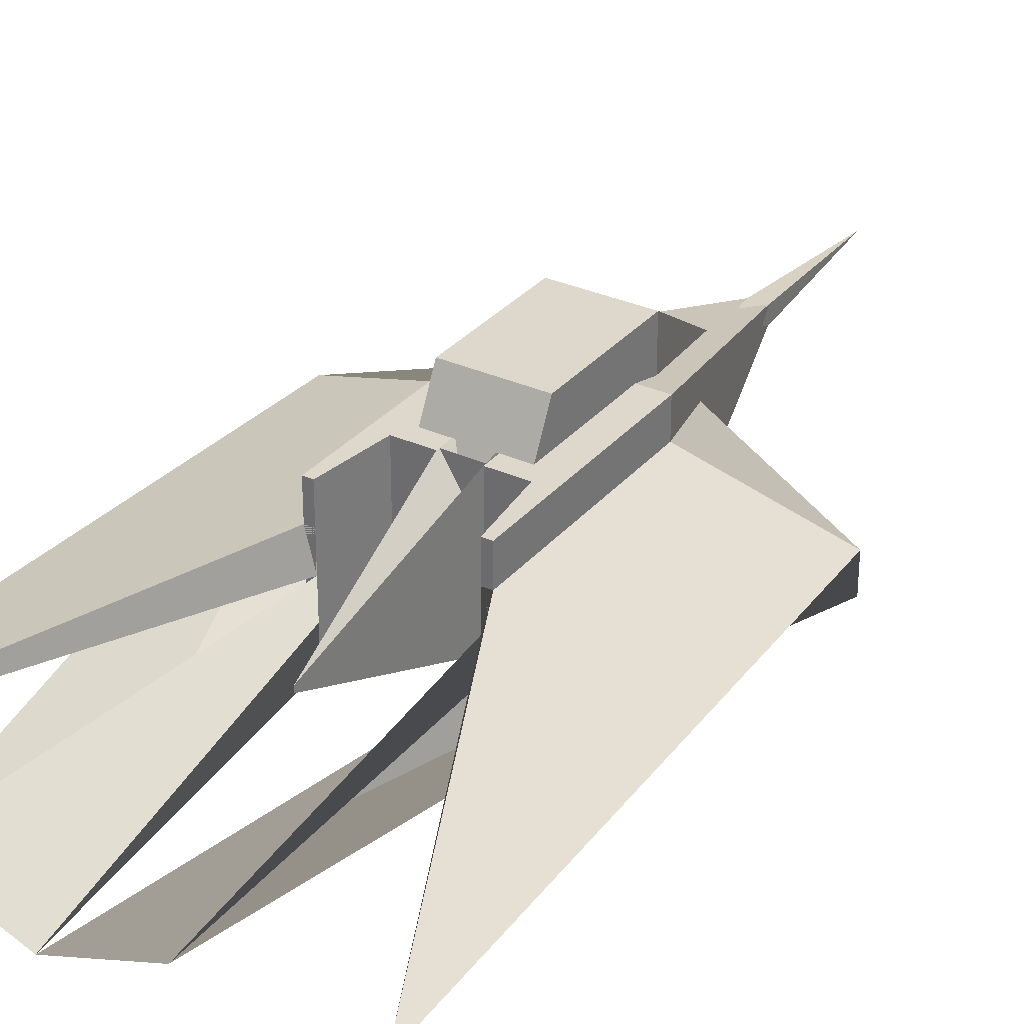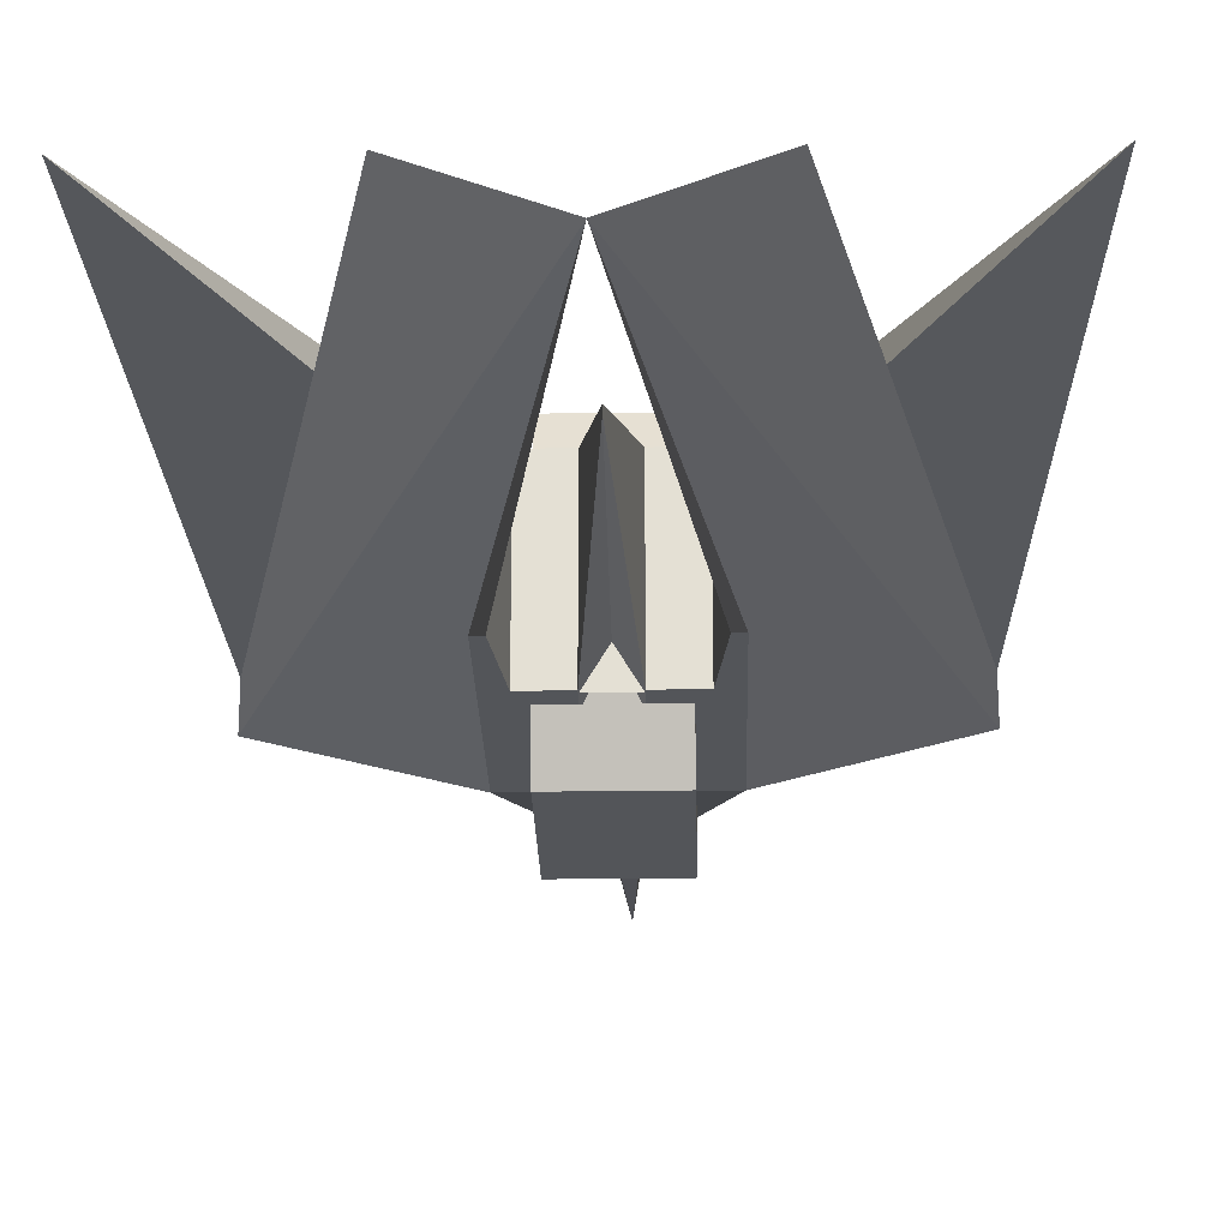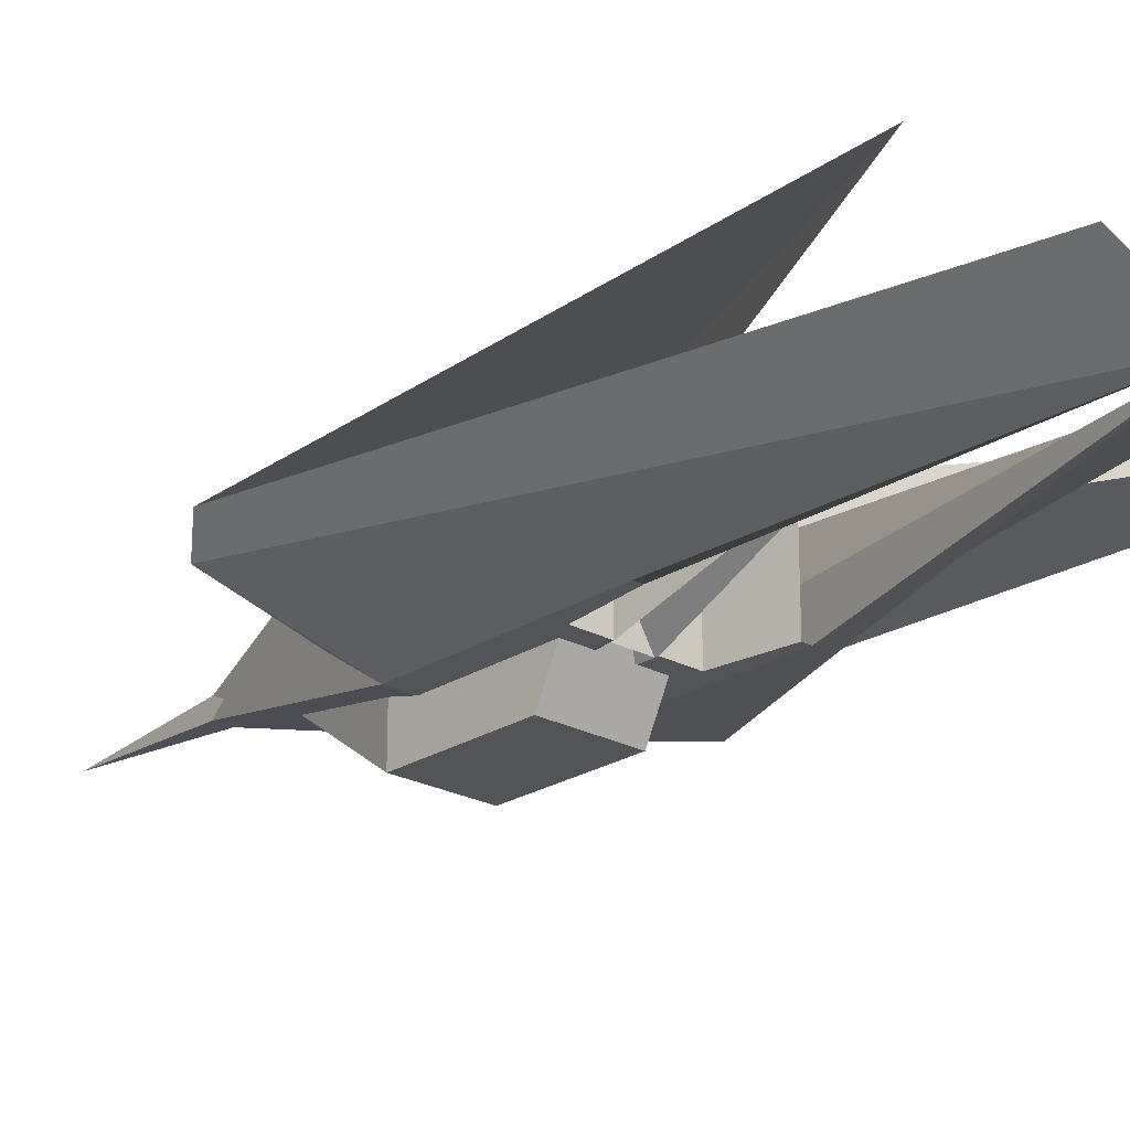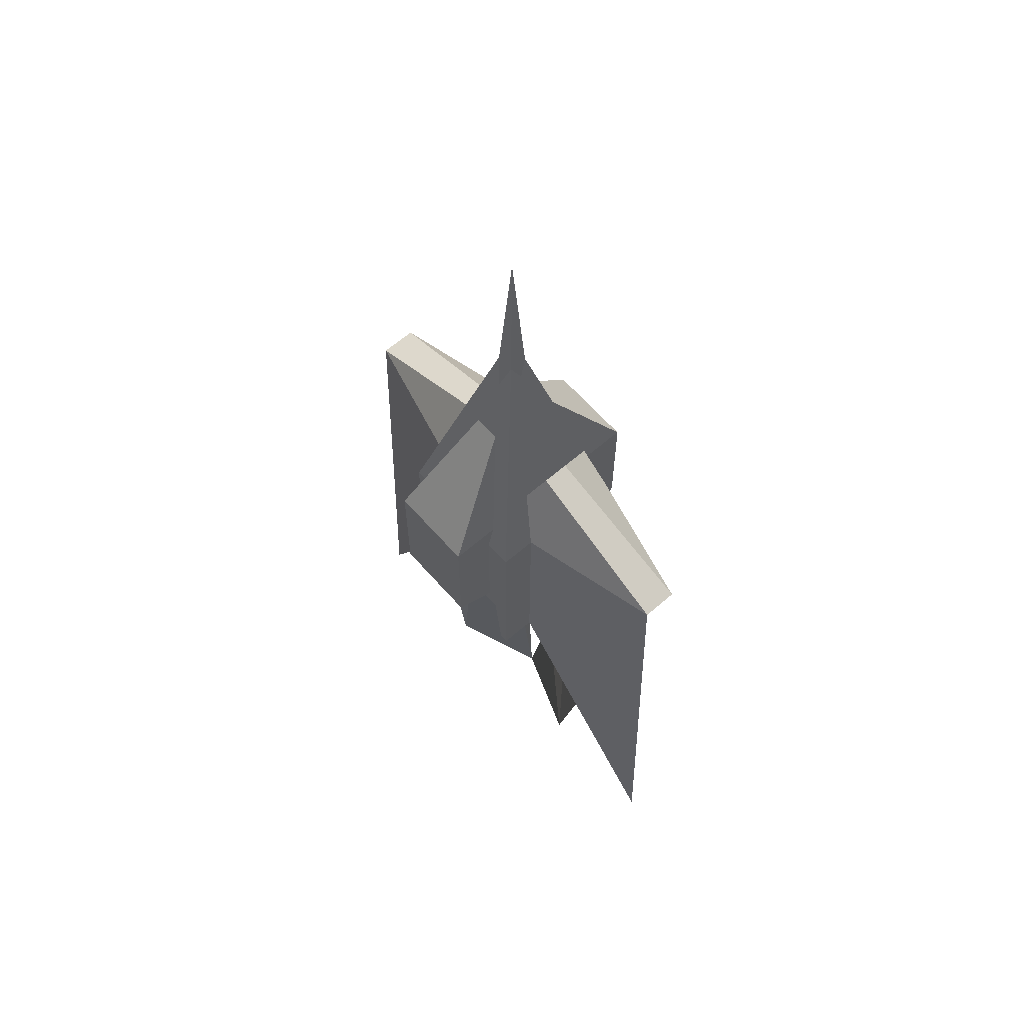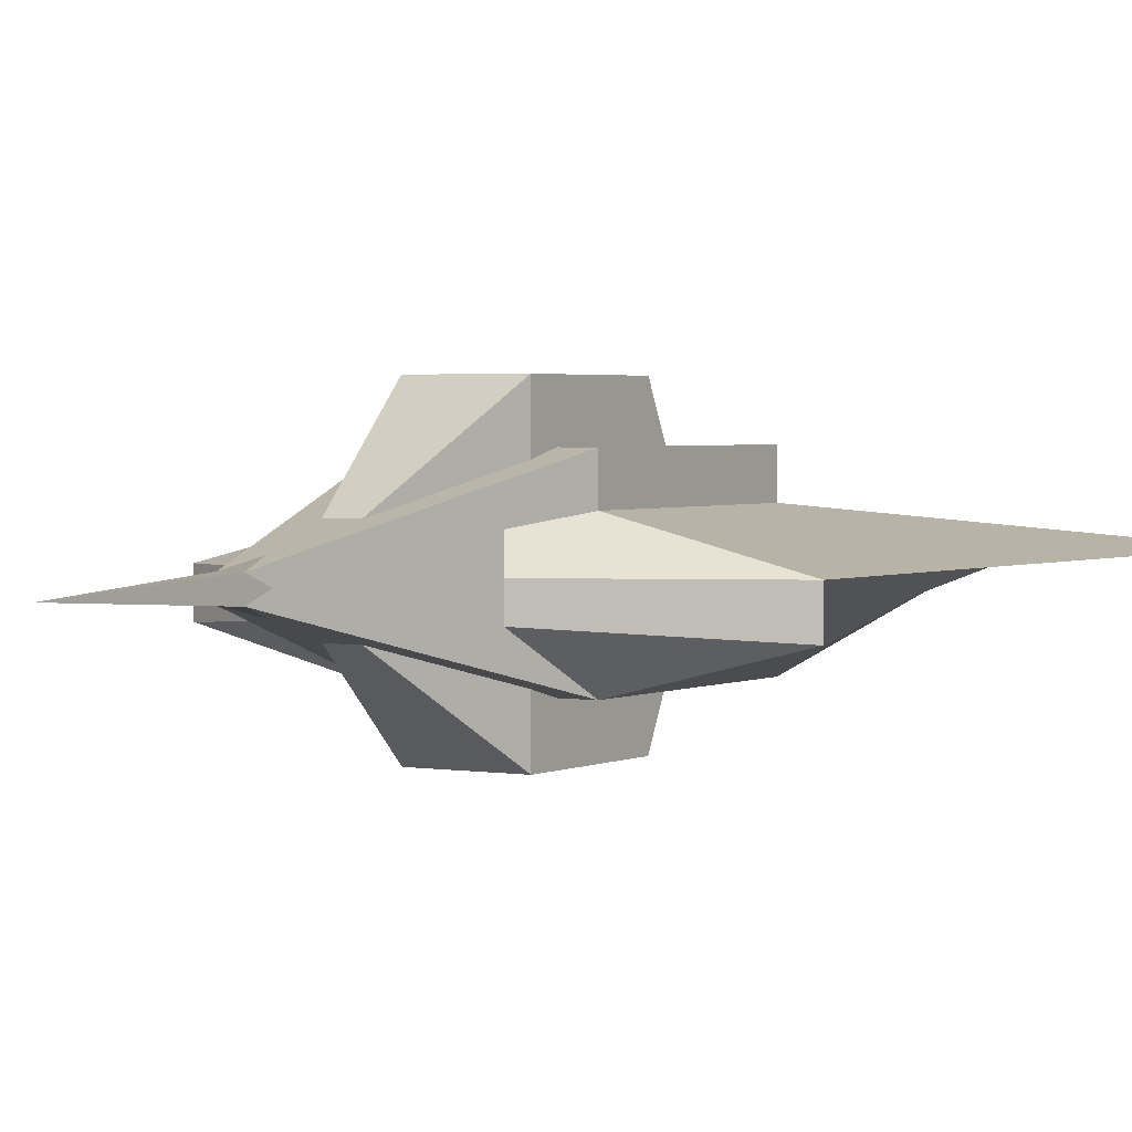
<metadata>
{"format":"obj","ext":"obj","renderer":"f3d","projection":"perspective","resolution":1024,"background":"white","views":[{"elev":31.5,"azim":-147.3,"up":"+Y"},{"elev":-24.5,"azim":-178.6,"up":"+Y"},{"elev":-23.2,"azim":137.4,"up":"+Y"},{"elev":63.4,"azim":-131.2,"up":"+Z"},{"elev":2.4,"azim":31.4,"up":"+Y"}]}
</metadata>
<code>
o Cube
v 1 1 0
v 1 -1 0
v -1 1 0
v -1 -1 0
v 1 -1 -3
v -1 -1 -3
v 1 1 -3
v -1 1 -3
v -0.5 -1 0
v 0.5 0.5 2
v 0.5 -0.5 2
v -0.5 -1 -2
v -0.5 1 0
v -0.5 1 -2
v 0.5 1 0
v -0.5 -0.5 2
v -0.5 0.5 2
v 0.5 1 -2
v 0.5 -1 0
v 0.5 -1 -2
v -0.75 0.75 1
v 0.25 -1 0
v 0.25 -1 -2
v 0.25 1 0
v -0.75 -0.75 1
v 0.25 1 -2
v -0.25 -0.875 0.5
v -0.25 0.875 0.5
v 0.75 -0.75 1
v -0.25 1 0
v -0.25 1 -2
v -0.25 -1 0
v 0.75 0.75 1
v -0.25 -1 -2
v 0.25 0.875 0.5
v 0.25 -0.875 0.5
v -0.75 -1 0
v 0.25 0.25 3
v -0.75 -1 -2
v 0.25 -0.25 3
v -0.75 1 0
v -0.75 1 -2
v -0.25 -0.625 1.5
v -0.25 0.625 1.5
v -0.5 -0.8125 0.75
v -0.5 0.8125 0.75
v 0.75 1 0
v -0.25 -0.25 3
v 0.75 1 -2
v 0.25 -0.625 1.5
v 0.25 0.625 1.5
v -0.25 0.25 3
v 0.75 -1 0
v 0.75 -1 -2
v 0.5 0.8125 0.75
v 0.5 -0.8125 0.75
v 3 0 0
v -1 0 0
v 3.325 0 -8
v -1 0 -3
v -0.5 0 -2
v 0.5 0 2
v -0.5 0 2
v 0.25 0 -2
v -0.75 0 1
v 0.75 0 1
v -0.25 0 -2
v -0.75 0 -2
v 0.25 0 3
v -0.25 0 3
v 0.75 0 -2
v -0.875 -1 0
v 3 -0.5 0
v -1 -0.5 0
v 0.125 0.125 3.5
v 0.875 1 0
v -0.125 -0.125 3.5
v -0.875 -1 -3
v -1 -0.5 -3
v 0.875 1 -3
v -0.5 -0.5 -2
v 0.5 -0.25 2
v 0.375 -0.5625 1.75
v 0.375 0.5625 1.75
v -0.375 -0.5625 1.75
v -0.5 -0.25 2
v -0.375 0.5625 1.75
v 0.25 -0.5 -2
v -0.625 -0.7812 0.875
v -0.75 -0.375 1
v -0.625 0.7812 0.875
v 0.625 0.7812 0.875
v 0.75 -0.375 1
v -0.25 -0.5 -2
v 0.625 -0.7812 0.875
v 0.125 -0.125 3.5
v -0.875 1 0
v -0.875 1 -3
v 0.125 0.3438 2.625
v 0.125 -0.3438 2.625
v -0.75 -0.5 -2
v 0.25 -0.125 3
v -0.125 0.125 3.5
v 0.875 -1 0
v 0.875 -1 -3
v -0.125 -0.3438 2.625
v -0.125 0.3438 2.625
v -0.25 -0.125 3
v 0.75 -0.5 -2
v 1 0.5 0
v -1 0.5 0
v 1 0.5 -3
v -1 0.5 -3
v -0.5 0.5 -2
v 0.5 0.25 2
v 0.5 0.5 -2
v -0.5 0.25 2
v 0.25 0.5 -2
v -0.75 0.375 1
v 0.75 0.375 1
v -0.25 0.5 -2
v -0.75 0.5 -2
v 0.25 0.125 3
v -0.25 0.125 3
v 0.75 0.5 -2
v -0.875 0 -3
v 0.875 0 -3
v 0.875 -0.5 -3
v -0.875 -0.5 -3
v -0.1875 0 3.25
v -0.875 0.5 -3
v 0.875 0.5 -3
v 0.1875 0 3.25
v -1 1 0
v -1 -1 0
v 0 0 5.708
v 1 1 0
v 1 -1 0
v -1 -1 -3
v 1 -1 -3
v -1 1 -3
v 1 1 -3
v 0 -1 0
v 0 1 0
v 0 -0.04088 -4.554
v 0 0.04088 -4.554
v 0.5 -1 0
v -0.5 0.5 2
v -0.5 -0.5 2
v 0.5 -1 -2
v 0.5 1 0
v 0.5 1 -2
v -0.5 1 0
v 0.5 -0.5 2
v 0.5 0.5 2
v -0.5 1 -2
v -0.5 -1 0
v -0.5 -1 -2
v 0 -0.75 1
v 0 0.75 1
v 0.75 0.75 1
v -0.25 -1 0
v -0.25 -1 -2
v -0.25 1 0
v 0.75 -0.75 1
v -0.25 1 -2
v 0.25 -0.875 0.5
v 0.25 0.875 0.5
v -0.75 -0.75 1
v 0.25 1 0
v 0.25 1 -2
v 0.25 -1 0
v -0.75 0.75 1
v 0.25 -1 -2
v -0.25 0.875 0.5
v -0.25 -0.875 0.5
v 0 -0.9375 0.25
v 0 0.9375 0.25
v 0.75 -1 0
v -0.25 0.25 3
v 0.75 -1 -2
v -0.25 -0.25 3
v 0.75 1 0
v 0.75 1 -2
v 0.25 -0.625 1.5
v 0.25 0.625 1.5
v 0.5 -0.8125 0.75
v 0.5 0.8125 0.75
v -0.75 1 0
v 0.25 -0.25 3
v -0.75 1 -2
v -0.25 -0.625 1.5
v -0.25 0.625 1.5
v 0.25 0.25 3
v -0.75 -1 0
v -0.75 -1 -2
v -0.5 0.8125 0.75
v -0.5 -0.8125 0.75
v 0 0.4375 2.25
v 0 -0.4375 2.25
v -3 0 0
v 1 0 0
v -3.325 0 -8
v 1 0 -3
v 0 0 -4.554
v 0.5 0 -2
v -0.5 0 2
v 0.5 0 2
v -0.25 0 -2
v 0.75 0 1
v -0.75 0 1
v 0.25 0 -2
v 0.75 0 -2
v -0.25 0 3
v 0.25 0 3
v -0.75 0 -2
v 0.875 -1 0
v -3 -0.5 0
v 1 -0.5 0
v -0.125 0.125 3.5
v -0.875 1 0
v 0.125 -0.125 3.5
v 0.875 -1 -3
v 0 -0.5 -8
v 1 -0.5 -3
v -0.875 1 -3
v 0 -0.02044 -4.554
v 0.5 -0.5 -2
v -0.5 -0.25 2
v -0.375 -0.5625 1.75
v -0.375 0.5625 1.75
v 0.375 -0.5625 1.75
v 0.5 -0.25 2
v 0.375 0.5625 1.75
v -0.25 -0.5 -2
v 0.625 -0.7812 0.875
v 0.75 -0.375 1
v 0.625 0.7812 0.875
v -0.625 0.7812 0.875
v -0.75 -0.375 1
v 0.25 -0.5 -2
v -0.625 -0.7812 0.875
v -0.125 -0.125 3.5
v 0.875 1 0
v 0.875 1 -3
v -0.125 0.3438 2.625
v -0.125 -0.3438 2.625
v 0.75 -0.5 -2
v -0.25 -0.125 3
v 0.125 0.125 3.5
v -0.875 -1 0
v -0.875 -1 -3
v 0.125 -0.3438 2.625
v 0.125 0.3438 2.625
v 0.25 -0.125 3
v -0.75 -0.5 -2
v -1 0.5 0
v 1 0.5 0
v -1 0.5 -3
v 1 0.5 -3
v 0 0.02044 -4.554
v 0.5 0.5 -2
v -0.5 0.25 2
v -0.5 0.5 -2
v 0.5 0.25 2
v -0.25 0.5 -2
v 0.75 0.375 1
v -0.75 0.375 1
v 0.25 0.5 -2
v 0.75 0.5 -2
v -0.25 0.125 3
v 0.25 0.125 3
v -0.75 0.5 -2
v 0.875 0 -3
v -0.875 0 -3
v -0.875 -0.5 -3
v 0.875 -0.5 -3
v 0.1875 0 3.25
v 0 0.2344 3.062
v 0.875 0.5 -3
v 0 -0.2344 3.062
v -0.875 0.5 -3
v -0.1875 0 3.25
f 91 97 3 21
f 90 74 4 25
f 95 104 2 29
f 133 123 38 75
f 73 2 5 224
f 132 80 7 112
f 76 1 7 80
f 111 3 8 113
f 72 4 6 78
f 22 143 145 23
f 30 144 146 31
f 121 31 146 261
f 122 42 14 114
f 41 13 14 42
f 32 9 12 34
f 120 33 10 115
f 100 83 11 40
f 178 30 13 28
f 55 35 160 51
f 45 27 159 43
f 53 19 20 54
f 24 15 18 26
f 118 26 18 116
f 177 22 19 36
f 108 86 16 48
f 107 87 17 52
f 32 143 22 177
f 261 146 26 118
f 144 24 26 146
f 37 9 27 45
f 35 178 28 160
f 19 22 23 20
f 86 90 25 16
f 87 91 21 17
f 15 24 178 35
f 9 32 177 27
f 27 177 36 159
f 47 15 35 55
f 24 144 30 178
f 110 1 33 120
f 143 32 34 145
f 114 14 31 121
f 13 30 31 14
f 83 95 29 11
f 160 28 46 44
f 72 37 45 89
f 51 160 44 199
f 89 45 43 85
f 281 100 40 96
f 97 41 42 98
f 131 98 42 122
f 9 37 39 12
f 115 10 38 123
f 28 13 41 46
f 85 43 200 106
f 84 51 199 99
f 159 36 56 50
f 76 47 55 92
f 279 107 52 103
f 130 124 70 108
f 104 53 54 105
f 92 55 51 84
f 43 159 50 200
f 15 47 49 18
f 116 18 49 125
f 36 19 53 56
f 82 62 69 102
f 129 126 68 101
f 81 61 67 94
f 73 57 66 93
f 117 119 65 63
f 227 205 64 88
f 124 117 63 70
f 93 66 62 82
f 101 68 61 81
f 94 67 205 227
f 74 58 60 79
f 110 57 59 112
f 119 111 58 65
f 21 3 111 119
f 1 110 112 7
f 105 128 224 5
f 54 109 128 105
f 109 71 127 128
f 4 74 79 6
f 34 94 227 145
f 39 101 81 12
f 29 93 82 11
f 52 17 117 124
f 145 227 88 23
f 17 21 119 117
f 2 73 93 29
f 12 81 94 34
f 78 129 101 39
f 6 79 129 78
f 79 60 126 129
f 11 82 102 40
f 33 92 84 10
f 2 104 105 5
f 77 130 108 48
f 136 103 130 77
f 103 52 124 130
f 75 279 103 136
f 38 99 279 75
f 99 199 107 279
f 1 76 92 33
f 10 84 99 38
f 16 85 106 48
f 62 115 123 69
f 126 131 122 68
f 60 113 131 126
f 113 8 98 131
f 3 97 98 8
f 77 281 96 136
f 48 106 281 77
f 106 200 100 281
f 25 89 85 16
f 4 72 89 25
f 50 56 95 83
f 61 114 121 67
f 57 110 120 66
f 44 46 91 87
f 63 65 90 86
f 205 261 118 64
f 199 44 87 107
f 70 63 86 108
f 200 50 83 100
f 66 120 115 62
f 68 122 114 61
f 67 121 261 205
f 37 72 78 39
f 58 111 113 60
f 47 76 80 49
f 127 132 112 59
f 71 125 132 127
f 125 49 80 132
f 96 133 75 136
f 40 102 133 96
f 102 69 123 133
f 56 53 104 95
f 65 58 74 90
f 46 41 97 91
f 118 116 125 71 109 54 20 23 88 64
f 238 161 137 244
f 237 165 138 219
f 242 169 135 251
f 283 220 180 271
f 218 224 139 135
f 282 259 141 226
f 221 226 141 134
f 258 260 142 137
f 217 223 140 138
f 162 163 145 143
f 170 171 146 144
f 269 261 146 171
f 270 262 152 184
f 183 184 152 151
f 172 174 150 147
f 268 263 148 173
f 247 182 149 230
f 178 168 151 170
f 197 193 160 175
f 187 185 159 167
f 195 196 158 157
f 164 166 156 153
f 266 264 156 166
f 177 176 157 162
f 255 190 154 233
f 254 194 155 234
f 172 177 162 143
f 261 266 166 146
f 144 146 166 164
f 179 187 167 147
f 175 160 168 178
f 157 158 163 162
f 233 154 165 237
f 234 155 161 238
f 153 175 178 164
f 147 167 177 172
f 167 159 176 177
f 189 197 175 153
f 164 178 170 144
f 257 268 173 134
f 143 145 174 172
f 262 269 171 152
f 151 152 171 170
f 230 149 169 242
f 160 186 188 168
f 217 236 187 179
f 193 199 186 160
f 236 232 185 187
f 281 243 182 247
f 244 245 184 183
f 280 270 184 245
f 147 150 181 179
f 263 271 180 148
f 168 188 183 151
f 232 253 200 185
f 231 246 199 193
f 159 192 198 176
f 221 239 197 189
f 279 250 194 254
f 278 255 215 272
f 251 252 196 195
f 239 231 193 197
f 185 200 192 159
f 153 156 191 189
f 264 273 191 156
f 176 198 195 157
f 229 249 214 207
f 277 248 213 274
f 228 241 212 206
f 218 240 211 201
f 265 208 210 267
f 227 235 209 205
f 272 215 208 265
f 240 229 207 211
f 248 228 206 213
f 241 227 205 212
f 219 225 204 202
f 257 259 203 201
f 267 210 202 258
f 161 267 258 137
f 134 141 259 257
f 252 139 224 276
f 196 252 276 256
f 256 276 275 216
f 138 140 225 219
f 174 145 227 241
f 181 150 228 248
f 169 149 229 240
f 194 272 265 155
f 145 163 235 227
f 155 265 267 161
f 135 169 240 218
f 150 174 241 228
f 223 181 248 277
f 140 223 277 225
f 225 277 274 204
f 149 182 249 229
f 173 148 231 239
f 135 139 252 251
f 222 190 255 278
f 136 222 278 250
f 250 278 272 194
f 220 136 250 279
f 180 220 279 246
f 246 279 254 199
f 134 173 239 221
f 148 180 246 231
f 154 190 253 232
f 207 214 271 263
f 274 213 270 280
f 204 274 280 260
f 260 280 245 142
f 137 142 245 244
f 222 136 243 281
f 190 222 281 253
f 253 281 247 200
f 165 154 232 236
f 138 165 236 217
f 192 230 242 198
f 206 212 269 262
f 201 211 268 257
f 186 234 238 188
f 208 233 237 210
f 205 209 266 261
f 199 254 234 186
f 215 255 233 208
f 200 247 230 192
f 211 207 263 268
f 213 206 262 270
f 212 205 261 269
f 179 181 223 217
f 202 204 260 258
f 189 191 226 221
f 275 203 259 282
f 216 275 282 273
f 273 282 226 191
f 243 136 220 283
f 182 243 283 249
f 249 283 271 214
f 198 242 251 195
f 210 237 219 202
f 188 238 244 183
f 266 209 235 163 158 196 256 216 273 264
o Cube.001
v 0.6132 1.58 0.3868
v 0.6132 -1.58 0.3868
v -0.6132 1.58 0.3868
v -0.6132 -1.58 0.3868
v 0.6132 -1.58 -1.453
v -0.6132 -1.58 -1.453
v 0.6132 1.58 -1.453
v -0.6132 1.58 -1.453
v 0.6132 0 0.3868
v -0.6132 0 0.3868
v 0.6132 0 -1.453
v -0.6132 0 -1.453
v 0.6132 -0.5804 -1.953
v -0.6132 -0.5804 -1.953
v 0.6132 1 -1.953
v -0.6132 1 -1.953
v -0.6132 0.5804 -1.953
v 0.6132 0.5804 -1.953
v 0.6132 -1 -1.953
v -0.6132 -1 -1.953
v -0.6132 1.58 0.3868
v -0.6132 -1.58 0.3868
v 0 0 2.84
v 0.6132 1.58 0.3868
v 0.6132 -1.58 0.3868
v -0.6132 -1.58 -1.453
v 0.6132 -1.58 -1.453
v -0.6132 1.58 -1.453
v 0.6132 1.58 -1.453
v -0.6132 0 0.3868
v 0.6132 0 0.3868
v -0.6132 0 -1.453
v 0.6132 0 -1.453
v -0.6132 -0.5804 -1.953
v 0.6132 -0.5804 -1.953
v -0.6132 1 -1.953
v 0.6132 1 -1.953
v 0.6132 0.5804 -1.953
v -0.6132 0.5804 -1.953
v -0.6132 -1 -1.953
v 0.6132 -1 -1.953
f 284 286 306
f 306 286 293 287
f 287 285 306
f 285 292 284 306
f 292 285 288 294
f 294 295 303 302
f 286 284 290 291
f 293 286 291 295
f 285 287 289 288
f 287 293 295 289
f 289 295 299 297
f 284 292 294 290
f 297 299 298 296
f 295 294 298 299
f 288 289 297 296
f 294 288 296 298
f 303 300 301 302
f 295 291 300 303
f 291 290 301 300
f 290 294 302 301
f 304 306 307
f 306 308 314 307
f 308 306 305
f 305 306 304 313
f 313 315 309 305
f 315 323 324 316
f 307 312 311 304
f 314 316 312 307
f 305 309 310 308
f 308 310 316 314
f 310 318 320 316
f 304 311 315 313
f 318 317 319 320
f 316 320 319 315
f 309 317 318 310
f 315 319 317 309
f 324 323 322 321
f 316 324 321 312
f 312 321 322 311
f 311 322 323 315
o Cube.002
v 3 0 0
v 1.338 0 -8
v 3 -0.5 0
v 0.875 0 -3
v 0.875 -0.5 -3
v 1.386 0 -8
v -3 0 0
v -1.338 0 -8
v -3 -0.5 0
v 0 -0.5 -8
v -0.875 0 -3
v -0.875 -0.5 -3
v -1.386 0 -8
f 329 328 326 334
f 325 327 334 326
f 336 334 332 335
f 331 332 334 333

</code>
